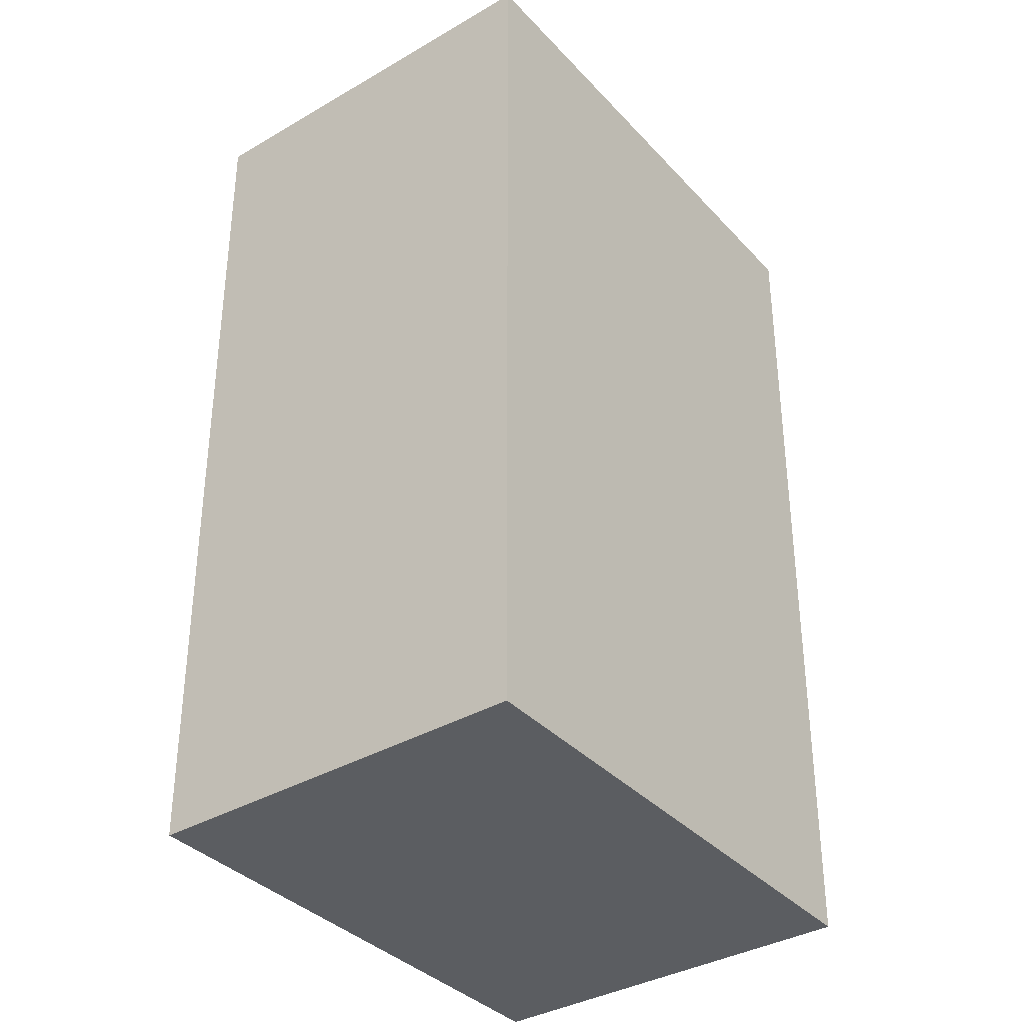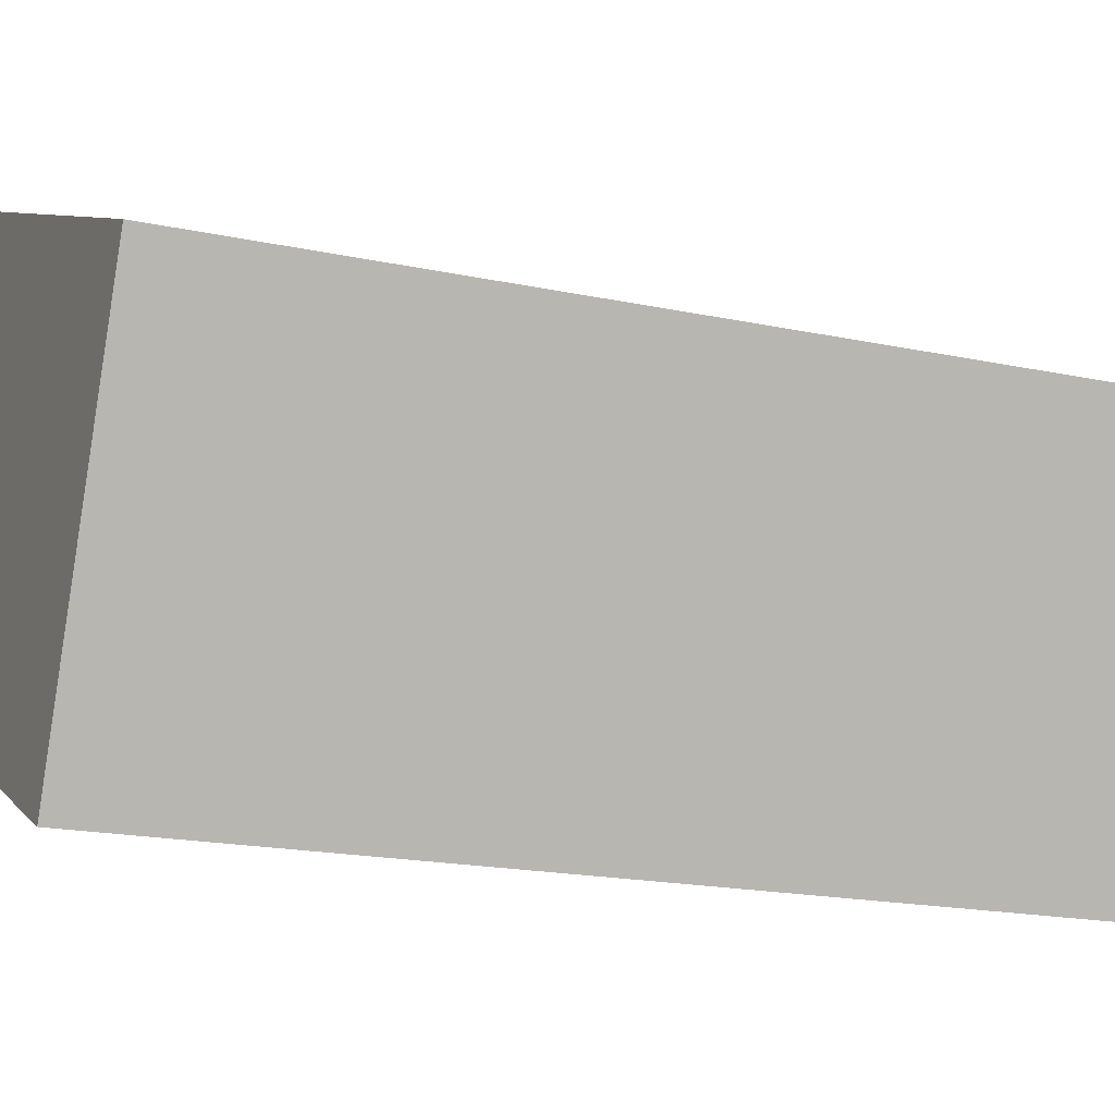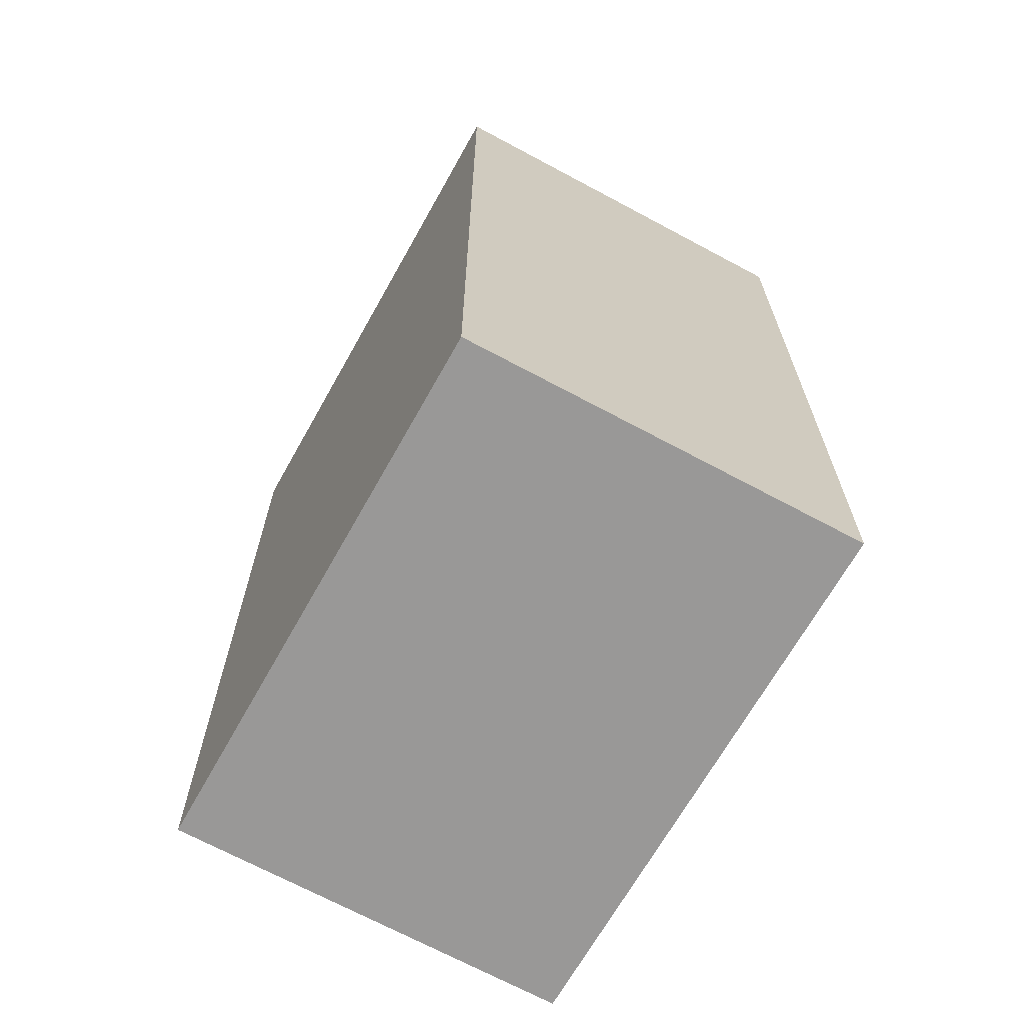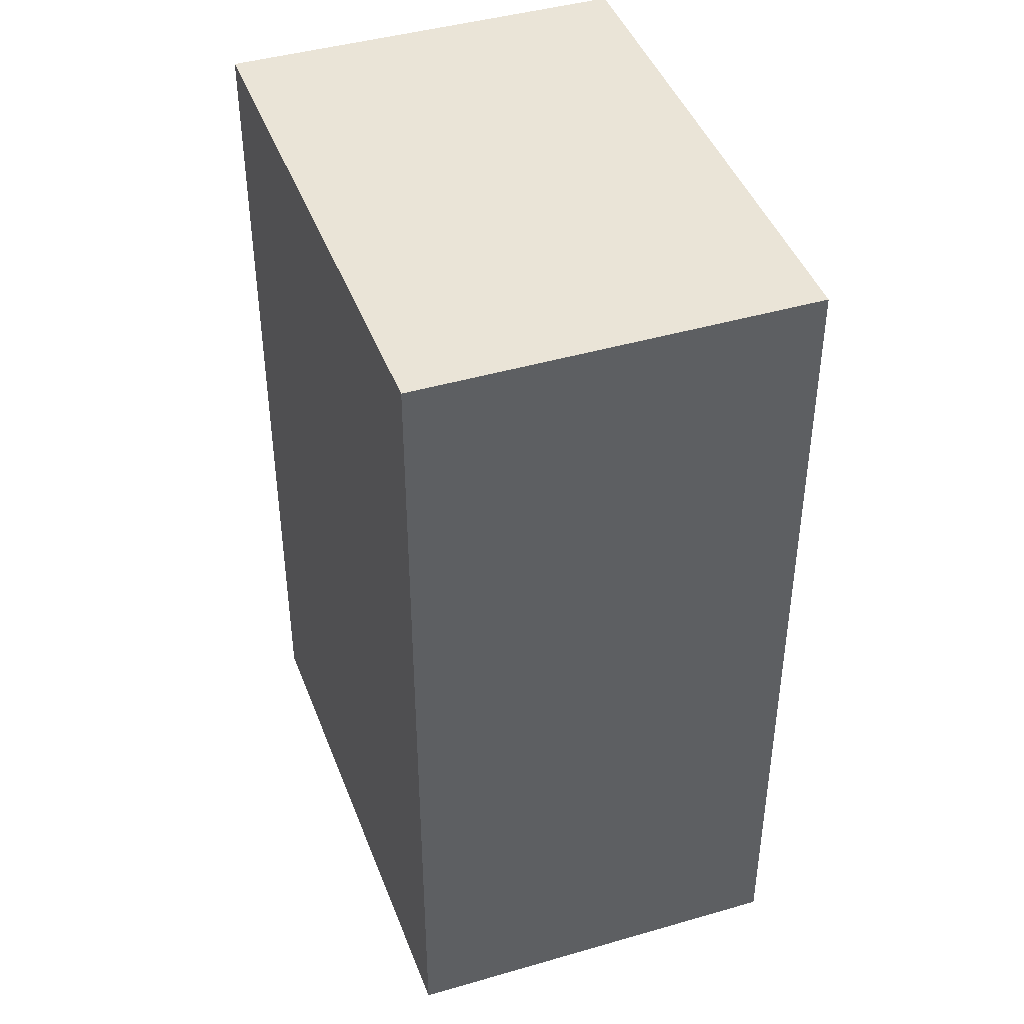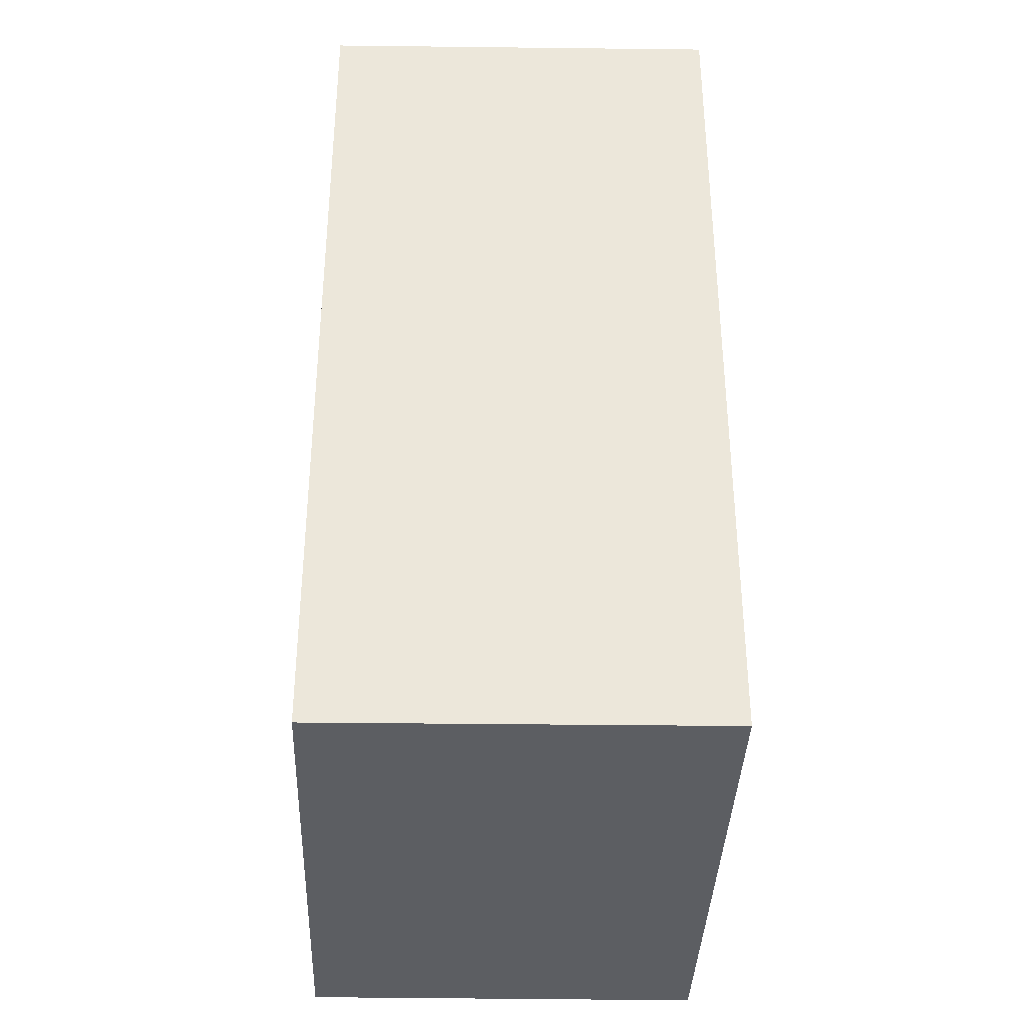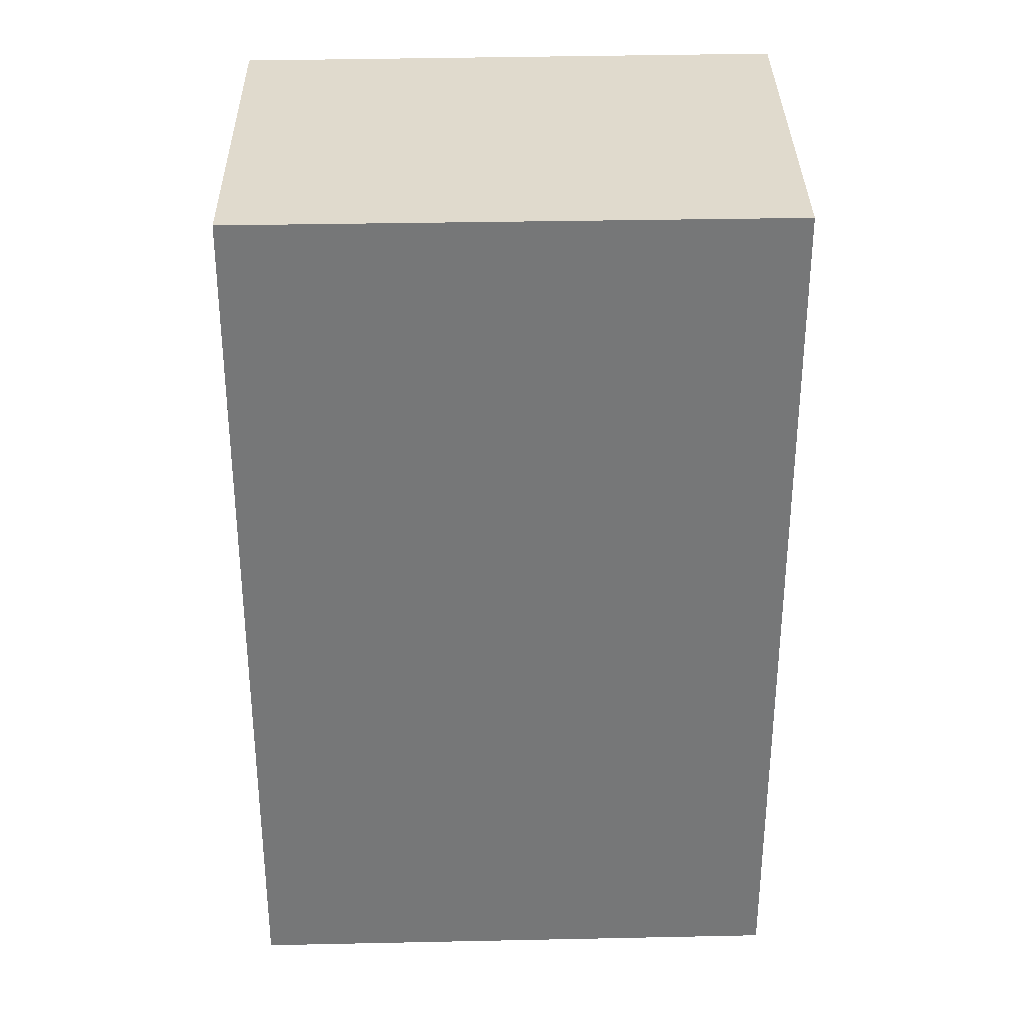
<metadata>
{"format":"obj","ext":"obj","renderer":"f3d","projection":"perspective","resolution":1024,"background":"white","views":[{"elev":-35.9,"azim":149.8,"up":"+Y"},{"elev":-17.8,"azim":67.0,"up":"+Z"},{"elev":-68.7,"azim":83.9,"up":"+Y"},{"elev":43.6,"azim":-86.5,"up":"+Y"},{"elev":-37.7,"azim":111.3,"up":"+Y"},{"elev":33.1,"azim":21.5,"up":"+Y"}]}
</metadata>
<code>
v  0 8.472 5.188e-16
v  6.224 8.472 1.451
v  4.785 8.472 -2.085
v  1.443 8.472 3.497
v  4.785 1.277e-16 -2.085
v  0 0 0
v  1.443 -2.141e-16 3.497
v  6.224 -8.885e-17 1.451
g defaultobject
f 1 2 3
f 2 1 4
f 5 1 3
f 1 5 6
f 6 4 1
f 4 6 7
f 7 2 4
f 2 7 8
f 8 3 2
f 3 8 5
f 8 6 5
f 6 8 7

</code>
